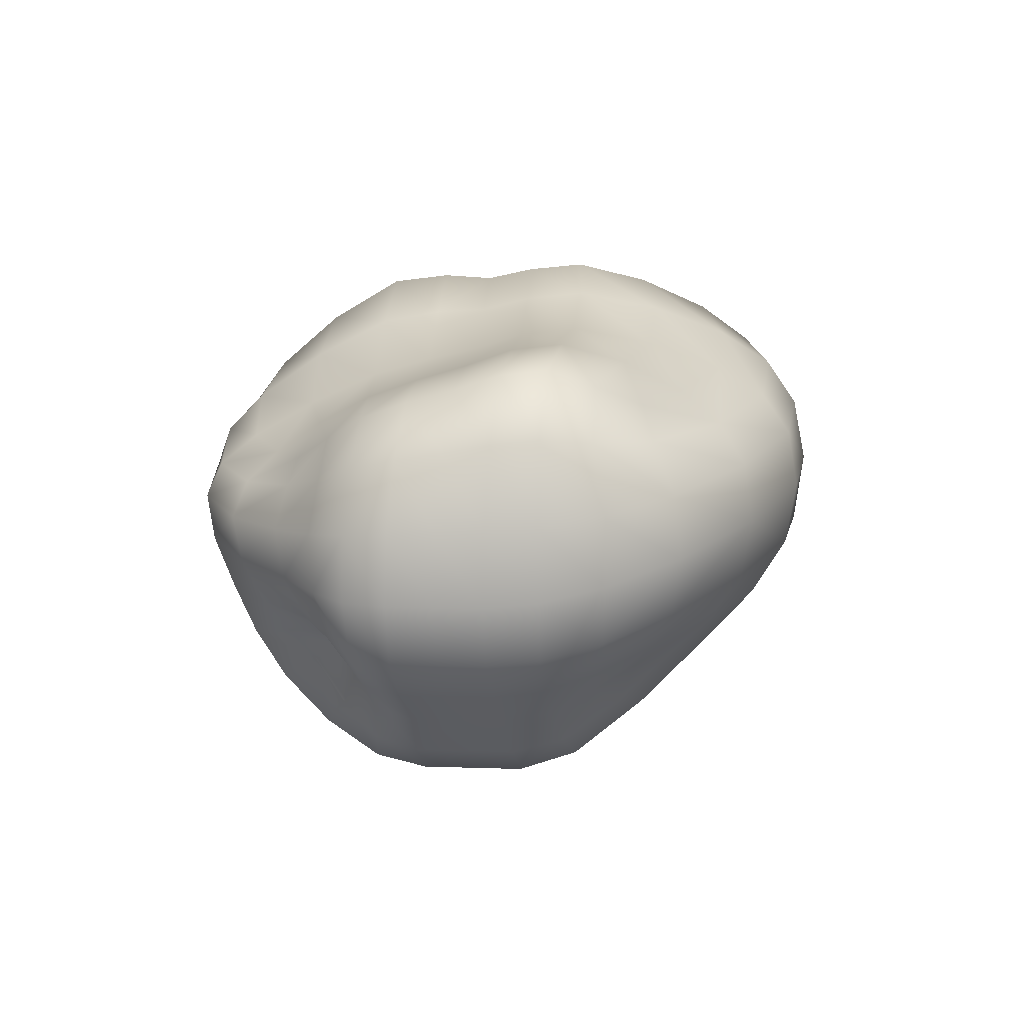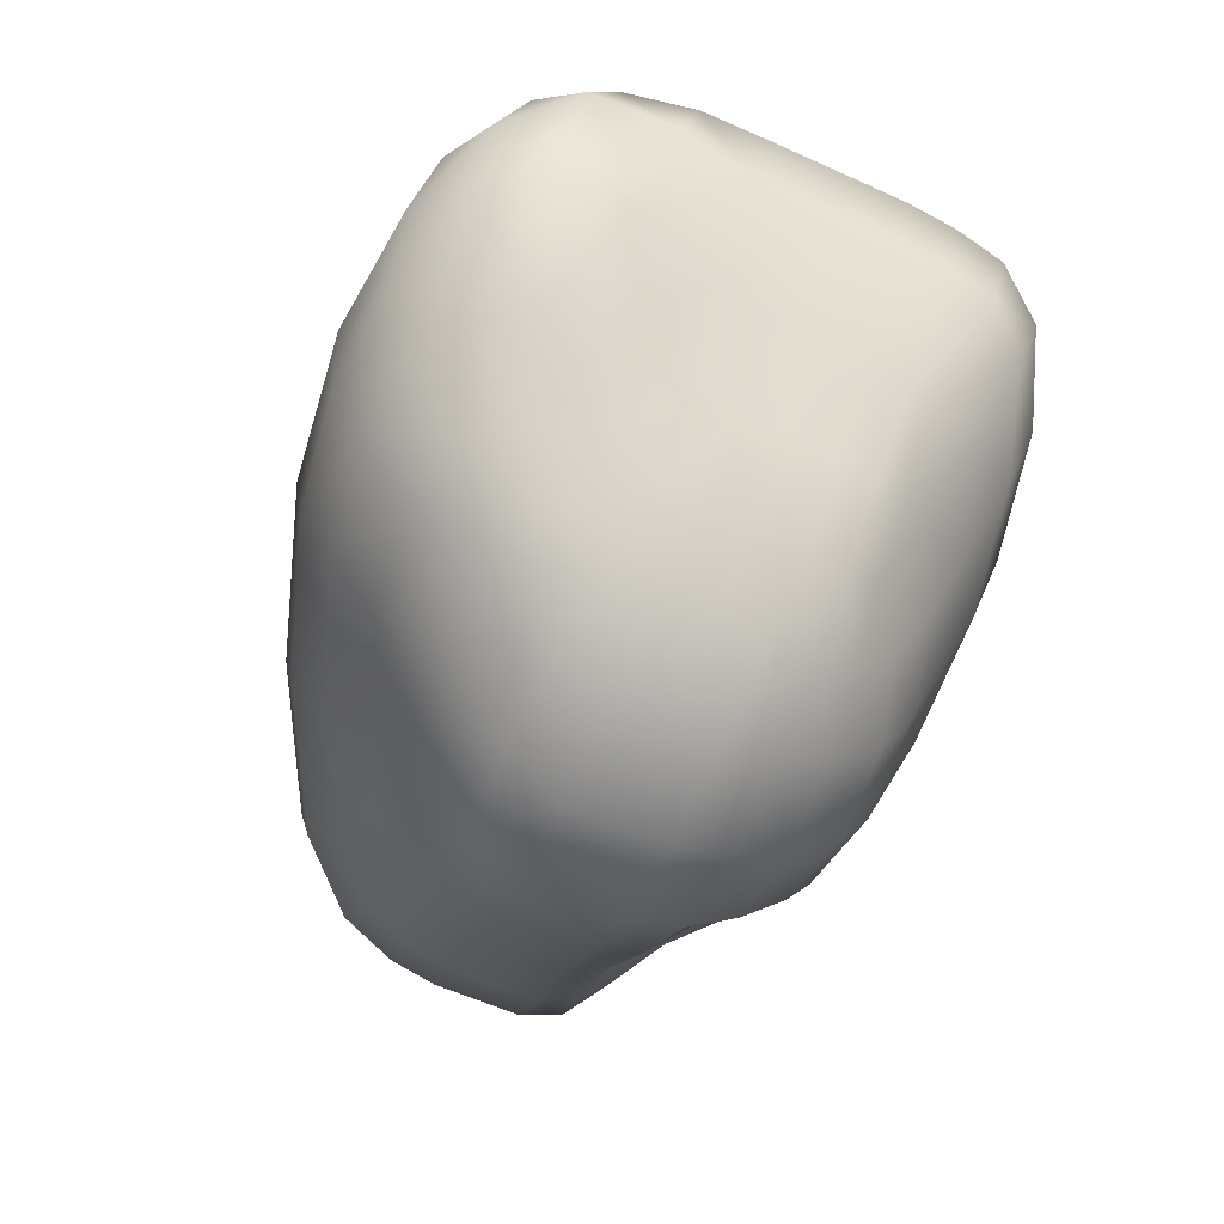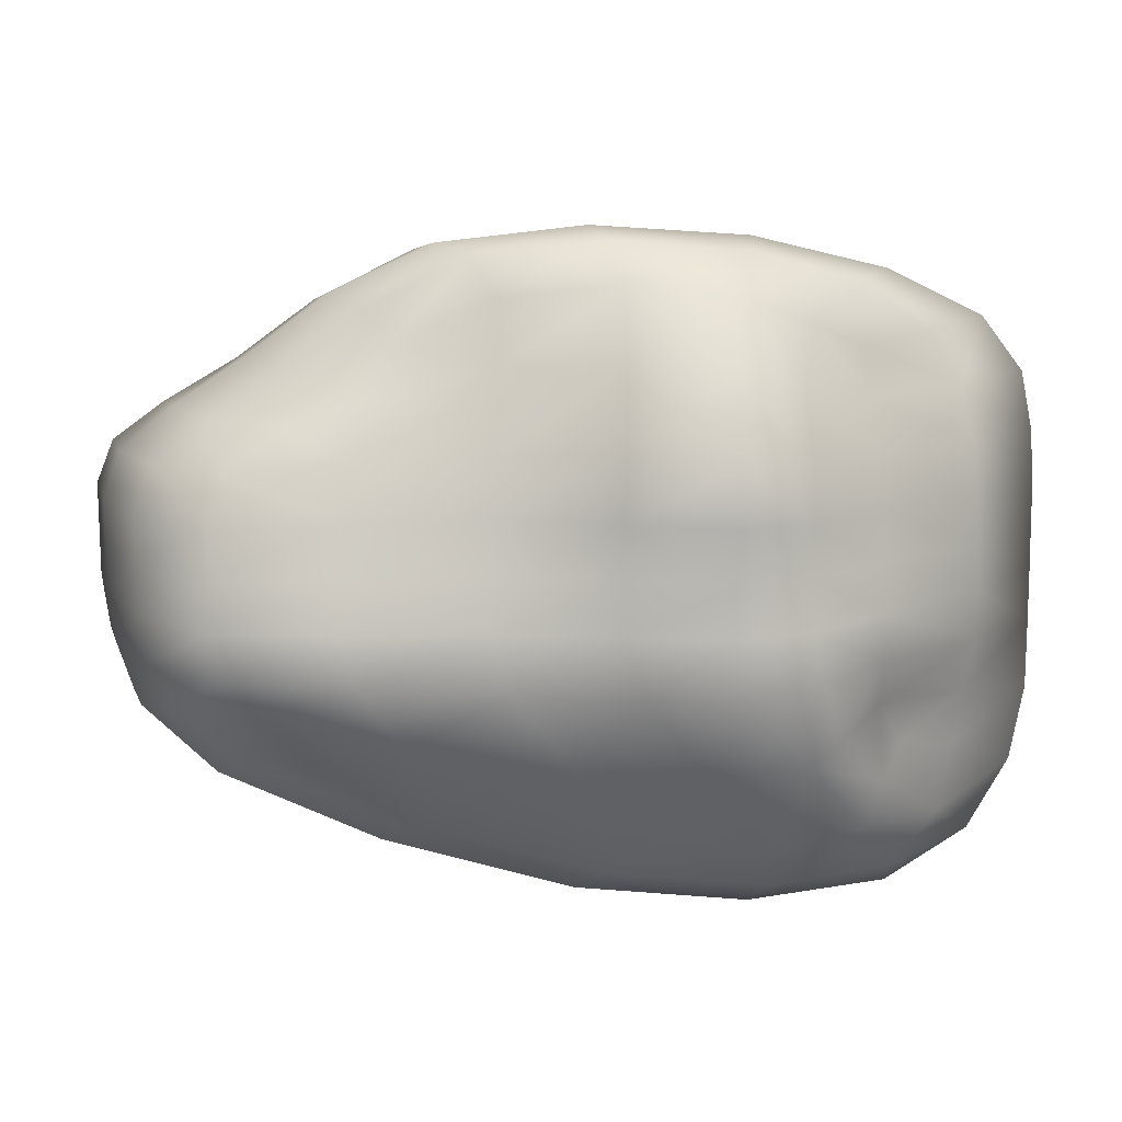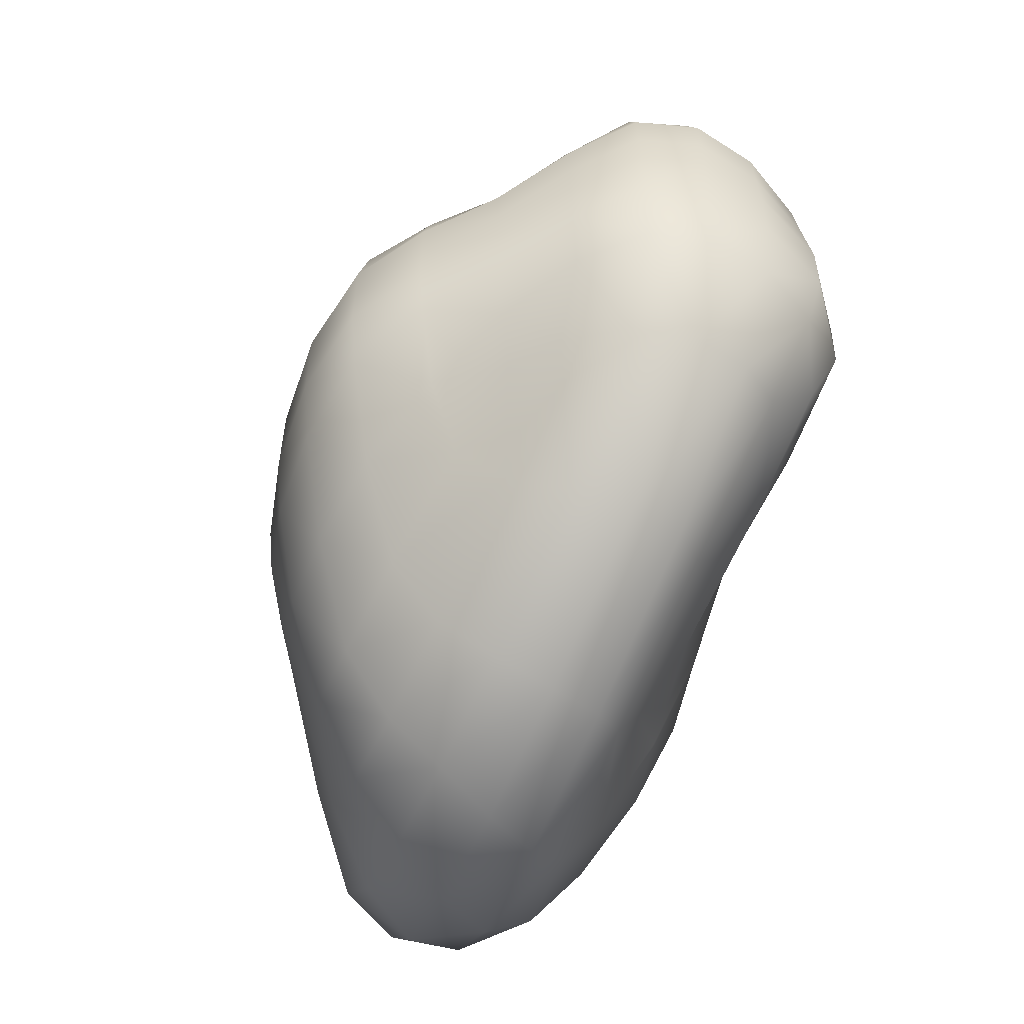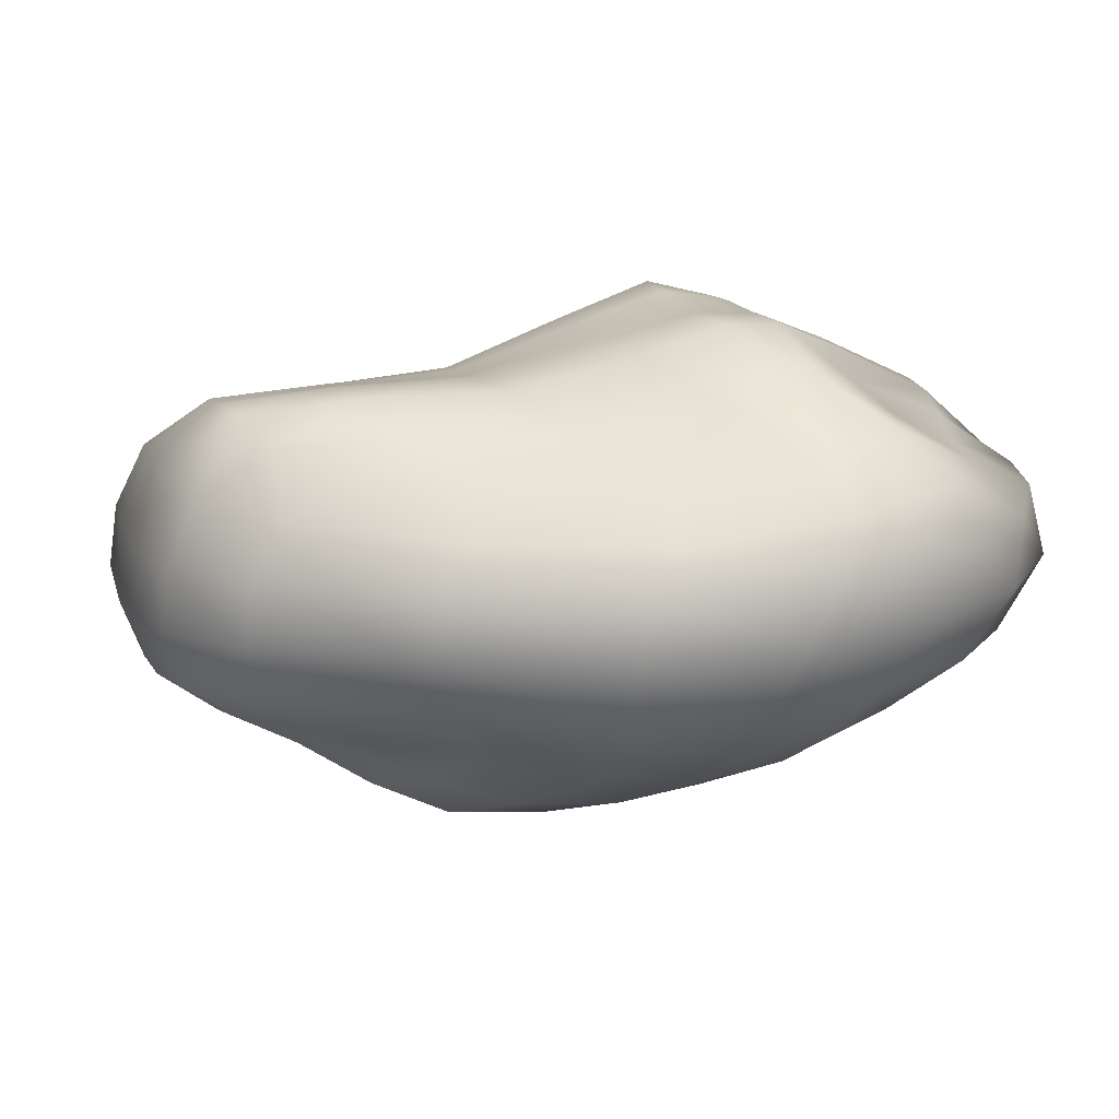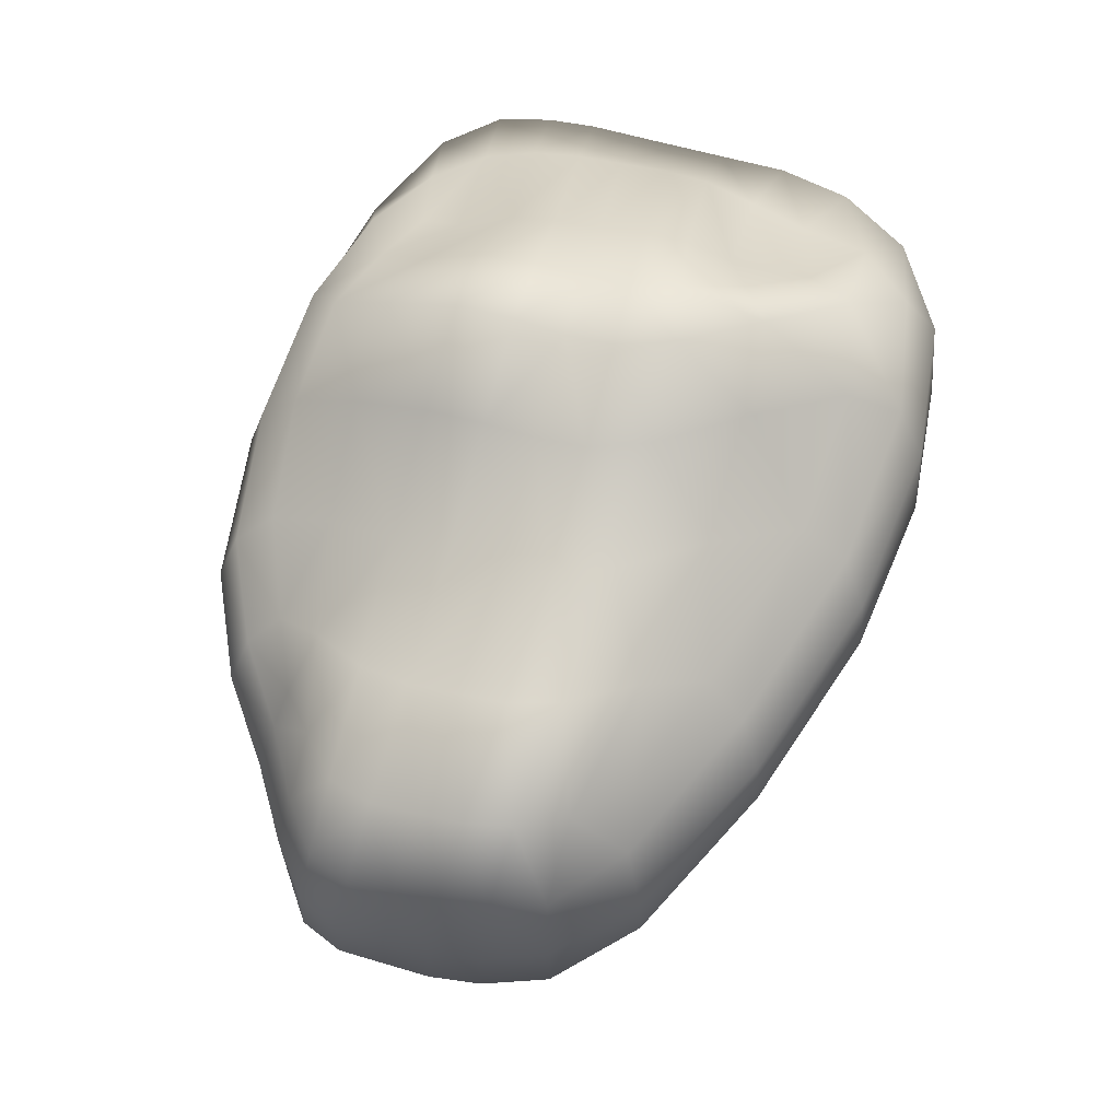
<metadata>
{"format":"obj","ext":"obj","renderer":"f3d","projection":"perspective","resolution":1024,"background":"white","views":[{"elev":12.7,"azim":-86.6,"up":"+Z"},{"elev":-62.6,"azim":65.9,"up":"+Z"},{"elev":13.5,"azim":-6.1,"up":"+Y"},{"elev":-58.0,"azim":-113.9,"up":"+Y"},{"elev":24.5,"azim":-15.8,"up":"+Z"},{"elev":70.1,"azim":-73.7,"up":"+Z"}]}
</metadata>
<code>
v  -5.717 -0.7693 4.748
v  -7.304 -1.093 3.972
v  -2.737 -3.14 3.7
v  -2.185 -1.916 4.589
v  -3.709 -3.87 2.6
v  -8.255 -1.692 2.601
v  1.832 -5.563 2.596
v  2.708 -4.761 3.663
v  2.93 -3.291 4.514
v  -5.319 9.438 2.988
v  -3.231 10.39 2.76
v  -3.94 11.24 1.956
v  -6.218 9.625 2.331
v  -1.04 12.6 1.919
v  -0.3362 11.58 2.715
v  -1.915 12.91 1.058
v  -4.912 11.53 1.062
v  -7.169 9.872 1.229
v  -3.123 -0.1909 5.618
v  -7.182 0.5929 5.523
v  1.452 -1.023 5.531
v  -0.2869 1.327 6.226
v  -4.382 1.623 6.312
v  -7.958 1.933 6.09
v  10.64 -0.6155 5.207
v  12.27 -1.029 4.302
v  12.57 0.6474 4.489
v  9.87 0.6898 5.766
v  14.85 0.1731 2.859
v  14.41 -1.928 3.027
v  14.91 2.09 2.662
v  12.8 2.137 4.674
v  9.838 2.028 6.333
v  7.803 -1.837 -4.5
v  6.5 -0.0788 -5.841
v  8.046 0.4432 -5.059
v  8.787 -1.124 -4.233
v  6.649 -2.965 -4.431
v  4.907 -0.8722 -6.075
v  5.673 1.583 -6.704
v  3.283 1.227 -7.285
v  7.839 1.895 -5.565
v  -6.583 -1.061 -2.352
v  -8.363 0.5377 -2.648
v  -5.992 0.5707 -3.854
v  -5.043 -0.679 -3.323
v  -8.074 -1.691 -0.9235
v  -10.06 0.2535 -1.239
v  -8.978 1.966 -3.013
v  -10.68 1.978 -1.577
v  -6.767 1.857 -4.361
v  -2.879 -2.959 -2.435
v  -3.745 -3.825 -0.877
v  -2.434 -1.669 -3.795
v  1.039 -2.923 -4.255
v  1.382 -4.495 -2.64
v  1.214 -5.497 -0.9391
v  8.583 9.428 -2.905
v  6.329 10.59 -3.042
v  7.614 11.19 -1.508
v  10.42 9.95 -1.388
v  7.305 9.173 -4.059
v  5.633 9.816 -4.482
v  3.37 11.52 -3.324
v  3.182 10.61 -4.917
v  4.026 12.14 -1.674
v  10.54 -2.096 -2.955
v  10.47 -0.1069 -3.338
v  12.96 -0.7402 -1.176
v  13.07 -3.249 -0.8636
v  10.01 1.885 -3.703
v  12.15 1.81 -1.513
v  -8.571 -1.896 0.8484
v  -10.63 0.1764 0.5276
v  -10.32 0.2939 2.44
v  -10.93 2.04 2.243
v  -11.24 2.01 0.201
v  -4.033 -4.114 0.9376
v  1.349 -5.83 0.9343
v  12.57 10.48 0.2182
v  9.573 11.8 0.0611
v  10.77 12.1 1.506
v  13.5 10.75 1.655
v  5.584 12.75 -0.0769
v  6.893 13.05 1.404
v  14.52 -2.93 1.218
v  14.7 -0.4682 0.9305
v  14.24 1.93 0.6039
v  -9.373 0.5936 4.284
v  -9.988 2.043 4.47
v  9.786 7.421 5.063
v  9.604 8.927 4.158
v  7.724 9.325 5.247
v  7.758 7.528 6.405
v  8.208 10.9 3.82
v  9.782 10.13 3.498
v  6.173 11.7 4.061
v  5.873 9.81 5.71
v  5.761 7.69 6.985
v  14.85 7.647 2.312
v  14.62 9.205 1.985
v  12.57 9.024 3.16
v  12.8 7.519 3.77
v  11.71 10.5 2.662
v  -5.303 7.775 -3.557
v  -3.983 8.397 -4.949
v  -4.777 7.282 -5.861
v  -6.587 7.101 -4.287
v  -4.644 8.481 -3.149
v  -3.48 9.306 -3.777
v  -2.448 9.103 -6.138
v  -2.226 10.49 -4.74
v  -2.757 7.503 -7.146
v  -8.954 8.119 -1.521
v  -7.254 7.791 -2.555
v  -8.701 7.149 -2.989
v  -10.4 7.291 -1.645
v  -6.988 9.074 -1.448
v  -5.497 8.552 -2.301
v  7.547 8.325 -4.762
v  9.541 8.42 -3.245
v  9.773 7.387 -3.679
v  7.73 7.309 -5.491
v  11.57 8.748 -1.458
v  11.8 7.529 -1.582
v  -10.65 7.41 1.892
v  -9.207 8.576 1.565
v  -9.521 8.433 -0.0374
v  -10.97 7.396 0.0685
v  -7.485 9.601 -0.1509
v  13.77 9.061 0.3655
v  14 7.634 0.4715
v  -7.777 7.217 4.646
v  -6.494 8.38 3.799
v  -8.264 8.395 2.955
v  -9.71 7.281 3.566
v  9.837 4.627 5.816
v  9.843 5.99 5.523
v  7.753 5.957 6.752
v  7.729 4.53 6.838
v  5.698 5.97 7.215
v  5.659 4.481 7.128
v  14.93 4.921 2.5
v  14.93 6.244 2.451
v  12.88 6.117 4.107
v  12.88 4.785 4.321
v  -7.02 4.601 -4.53
v  -7.017 5.97 -4.53
v  -5.051 5.958 -6.166
v  -5.065 4.519 -6.166
v  -2.878 5.972 -7.482
v  -2.904 4.465 -7.482
v  -10.88 4.797 -1.688
v  -10.88 6.13 -1.687
v  -9.183 6.046 -3.134
v  -9.183 4.705 -3.134
v  7.786 6.064 -5.734
v  9.85 6.153 -3.824
v  9.85 4.813 -3.824
v  7.78 4.696 -5.734
v  11.88 6.238 -1.624
v  11.88 4.904 -1.625
v  -11.14 6.137 2.032
v  -11.45 6.169 0.1015
v  -11.45 4.843 0.098
v  -11.14 4.814 2.081
v  14.08 6.276 0.5045
v  14.08 4.951 0.5009
v  -8.207 5.899 5.164
v  -10.19 6.01 3.902
v  -10.19 4.678 4.116
v  -8.211 4.534 5.544
v  9.831 3.323 6.218
v  7.705 3.168 7.216
v  7.965 1.72 7.333
v  5.62 3.055 7.447
v  6.134 1.401 7.565
v  14.93 3.605 2.556
v  12.88 3.488 4.564
v  -7.024 3.215 -4.53
v  -5.079 3.061 -6.166
v  -4.668 1.536 -5.878
v  -2.931 2.938 -7.482
v  -2.369 1.215 -7.079
v  -10.88 3.453 -1.689
v  -9.183 3.35 -3.134
v  7.774 3.31 -5.734
v  9.85 3.458 -3.824
v  11.88 3.56 -1.625
v  -11.14 3.497 2.137
v  -11.45 3.512 0.0945
v  14.08 3.619 0.4974
v  -8.214 3.229 5.975
v  -10.19 3.38 4.359
v  6.882 -6.094 2.751
v  7.409 -5.168 4.056
v  10.87 -5.544 2.942
v  10.72 -4.511 4.448
v  9.583 -2.916 5.715
v  7.015 -3.55 5.133
v  3.062 11.97 3.421
v  2.869 13.05 2.312
v  6.801 12.74 2.704
v  2.342 13.37 1.214
v  5.193 -1.167 6.225
v  7.754 -0.7667 6.871
v  3.301 1.262 6.919
v  -3.409 -0.1057 -5.015
v  -0.6282 -0.879 -5.869
v  4.231 -3.341 -4.408
v  4.835 -5.006 -2.709
v  7.522 -4.669 -2.727
v  5.09 -6.054 -0.9488
v  8.295 -5.758 -0.9105
v  -4.082 10.01 -2.697
v  -2.365 11.37 -3.237
v  -4.947 10.62 -1.557
v  -2.534 12 -1.703
v  5.941 -6.403 0.9772
v  9.737 -6.005 1.067
v  -5.236 11.22 -0.2064
v  -2.398 12.61 -0.2098
v  -3.698 9.021 3.762
v  -0.3701 9.746 3.791
v  -4.493 7.426 4.688
v  -0.6784 7.681 4.775
v  0.2782 10.88 -5.061
v  0.1444 9.338 -6.534
v  3.028 9.181 -6.344
v  2.916 7.533 -7.353
v  -0.0094 7.577 -7.574
v  -4.767 5.914 5.267
v  -0.7983 5.971 5.296
v  -4.78 4.479 5.701
v  -0.824 4.471 5.644
v  -0.0861 5.977 -7.921
v  2.852 5.986 -7.689
v  2.811 4.479 -7.689
v  -0.1246 4.447 -7.921
v  -4.793 3.114 6.195
v  -0.8496 3.041 6.108
v  -0.1635 2.897 -7.921
v  2.77 2.951 -7.689
v  0.442 1.108 -7.479
v  2.337 -1.137 -6.153
v  0.2948 11.82 -3.418
v  0.5503 12.46 -1.74
v  1.401 13.07 -0.1669
v  2.998 9.98 4.833
v  2.845 7.755 5.991
v  2.769 5.982 6.338
v  2.732 4.467 6.425
v  2.695 3.017 6.802
v  13.23 -3.995 3.044
v  12 -2.94 4.41
v  10.15 -1.61 5.532
v  9.77 11.82 2.666
v  8.79 0.0353 6.639
v  9.488 -3.658 -2.78
v  11.24 -4.872 -0.8287
v  12.73 -4.812 1.205
v  5.436 8.711 -5.774
v  5.47 7.401 -6.687
v  5.465 6.012 -6.991
v  5.44 4.573 -6.991
v  5.415 3.115 -6.991
o Box001
g Box001
f 1 2 3 4
f 5 3 2 6
f 7 8 3 5
f 3 8 9 4
f 10 11 12 13
f 14 12 11 15
f 16 17 12 14
f 13 12 17 18
f 1 4 19 20
f 21 19 4 9
f 22 23 19 21
f 20 19 23 24
f 25 26 27 28
f 29 27 26 30
f 31 32 27 29
f 28 27 32 33
f 34 35 36 37
f 38 39 35 34
f 40 35 39 41
f 42 36 35 40
f 43 44 45 46
f 47 48 44 43
f 49 44 48 50
f 51 45 44 49
f 43 52 53 47
f 46 54 52 43
f 55 56 52 54
f 57 53 52 56
f 58 59 60 61
f 62 63 59 58
f 64 59 63 65
f 66 60 59 64
f 67 68 69 70
f 37 36 68 67
f 71 68 36 42
f 72 69 68 71
f 73 74 48 47
f 75 74 73 6
f 76 77 74 75
f 48 74 77 50
f 6 73 78 5
f 47 53 78 73
f 78 53 57 79
f 5 78 79 7
f 80 81 82 83
f 61 60 81 80
f 84 81 60 66
f 85 82 81 84
f 30 86 87 29
f 69 87 86 70
f 88 87 69 72
f 29 87 88 31
f 6 2 89 75
f 20 89 2 1
f 24 90 89 20
f 75 89 90 76
f 91 92 93 94
f 95 93 92 96
f 97 98 93 95
f 94 93 98 99
f 100 101 102 103
f 83 104 102 101
f 102 104 96 92
f 103 102 92 91
f 105 106 107 108
f 109 110 106 105
f 111 106 110 112
f 113 107 106 111
f 114 115 116 117
f 118 119 115 114
f 105 115 119 109
f 108 116 115 105
f 120 121 122 123
f 58 121 120 62
f 61 124 121 58
f 125 122 121 124
f 126 127 128 129
f 130 128 127 18
f 114 128 130 118
f 117 129 128 114
f 125 124 131 132
f 80 131 124 61
f 83 101 131 80
f 132 131 101 100
f 133 134 135 136
f 13 135 134 10
f 18 127 135 13
f 136 135 127 126
f 137 138 139 140
f 94 139 138 91
f 99 141 139 94
f 140 139 141 142
f 143 144 145 146
f 103 145 144 100
f 91 138 145 103
f 146 145 138 137
f 147 148 149 150
f 108 107 149 148
f 151 149 107 113
f 149 151 152 150
f 153 154 155 156
f 117 116 155 154
f 148 155 116 108
f 156 155 148 147
f 157 158 159 160
f 123 122 158 157
f 161 158 122 125
f 162 159 158 161
f 163 164 165 166
f 126 129 164 163
f 154 164 129 117
f 165 164 154 153
f 161 167 168 162
f 132 167 161 125
f 100 144 167 132
f 168 167 144 143
f 169 170 171 172
f 136 170 169 133
f 163 170 136 126
f 166 171 170 163
f 33 173 174 175
f 140 174 173 137
f 142 176 174 140
f 177 175 174 176
f 31 178 179 32
f 146 179 178 143
f 137 173 179 146
f 32 179 173 33
f 51 180 181 182
f 150 181 180 147
f 152 183 181 150
f 182 181 183 184
f 50 185 186 49
f 156 186 185 153
f 147 180 186 156
f 49 186 180 51
f 42 187 188 71
f 160 159 188 187
f 189 188 159 162
f 71 188 189 72
f 190 191 77 76
f 166 165 191 190
f 153 185 191 165
f 191 185 50 77
f 72 189 192 88
f 162 168 192 189
f 143 178 192 168
f 88 192 178 31
f 193 194 90 24
f 172 171 194 193
f 190 194 171 166
f 76 90 194 190
f 195 196 8 7
f 197 198 196 195
f 199 200 196 198
f 8 196 200 9
f 15 201 202 14
f 203 202 201 97
f 85 204 202 203
f 14 202 204 16
f 9 200 205 21
f 206 205 200 199
f 177 207 205 206
f 21 205 207 22
f 54 208 209 55
f 46 45 208 54
f 182 208 45 51
f 184 209 208 182
f 210 211 56 55
f 38 212 211 210
f 213 211 212 214
f 57 56 211 213
f 110 215 216 112
f 109 119 215 110
f 217 215 119 118
f 218 216 215 217
f 213 219 79 57
f 214 220 219 213
f 195 219 220 197
f 7 79 219 195
f 218 217 221 222
f 118 130 221 217
f 18 17 221 130
f 222 221 17 16
f 11 223 224 15
f 10 134 223 11
f 225 223 134 133
f 226 224 223 225
f 112 227 228 111
f 229 228 227 65
f 230 231 228 229
f 111 228 231 113
f 225 232 233 226
f 133 169 232 225
f 172 234 232 169
f 235 233 232 234
f 113 231 236 151
f 237 236 231 230
f 238 239 236 237
f 151 236 239 152
f 234 240 241 235
f 193 240 234 172
f 24 23 240 193
f 241 240 23 22
f 152 239 242 183
f 243 242 239 238
f 244 242 243 41
f 184 183 242 244
f 210 245 39 38
f 55 209 245 210
f 244 245 209 184
f 41 39 245 244
f 65 227 246 64
f 112 216 246 227
f 218 247 246 216
f 64 246 247 66
f 66 247 248 84
f 222 248 247 218
f 16 204 248 222
f 84 248 204 85
f 97 201 249 98
f 224 249 201 15
f 226 250 249 224
f 98 249 250 99
f 99 250 251 141
f 233 251 250 226
f 235 252 251 233
f 142 141 251 252
f 142 252 253 176
f 241 253 252 235
f 22 207 253 241
f 176 253 207 177
f 254 255 198 197
f 30 26 255 254
f 256 255 26 25
f 199 198 255 256
f 95 257 203 97
f 96 104 257 95
f 82 257 104 83
f 85 203 257 82
f 256 258 206 199
f 28 258 256 25
f 33 175 258 28
f 206 258 175 177
f 259 212 38 34
f 37 67 259 34
f 260 259 67 70
f 214 212 259 260
f 260 261 220 214
f 70 86 261 260
f 254 261 86 30
f 197 220 261 254
f 65 63 262 229
f 120 262 63 62
f 123 263 262 120
f 229 262 263 230
f 230 263 264 237
f 157 264 263 123
f 160 265 264 157
f 237 264 265 238
f 238 265 266 243
f 187 266 265 160
f 40 266 187 42
f 41 243 266 40

</code>
